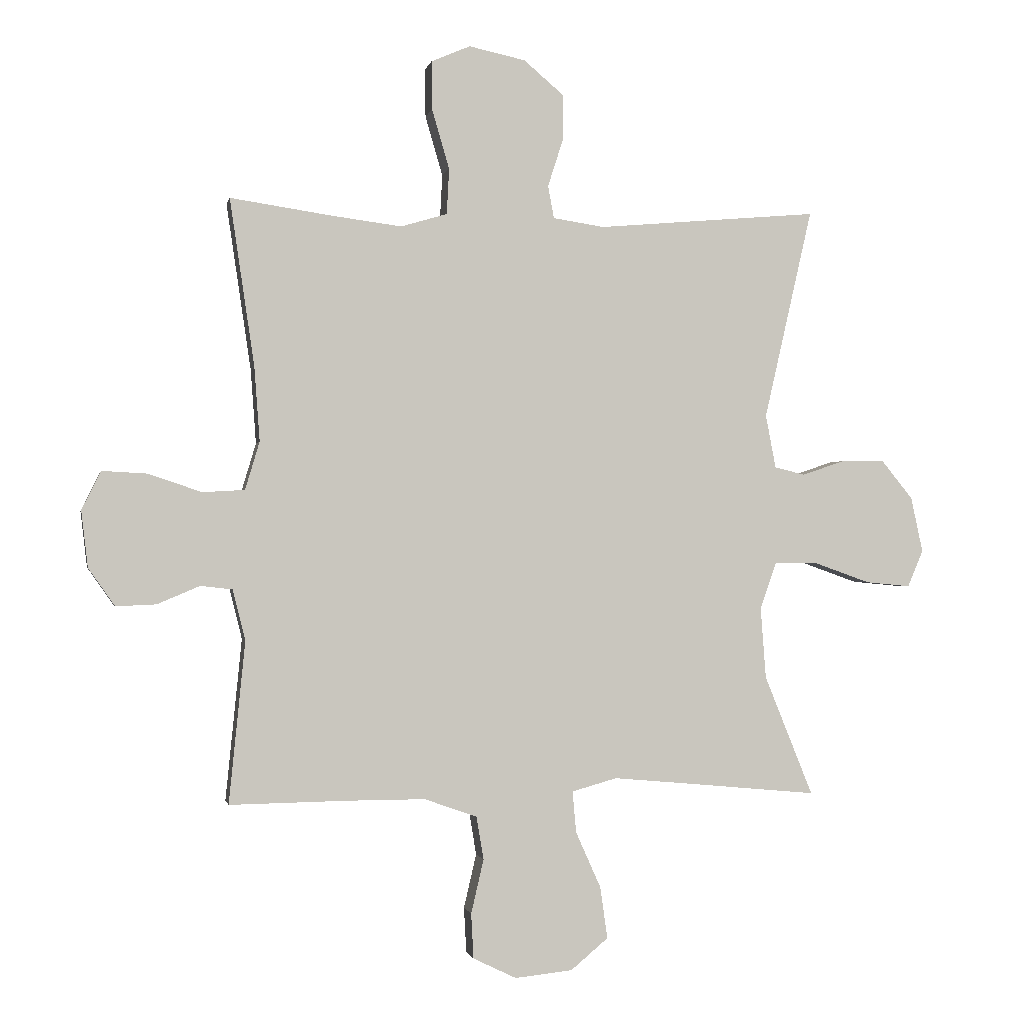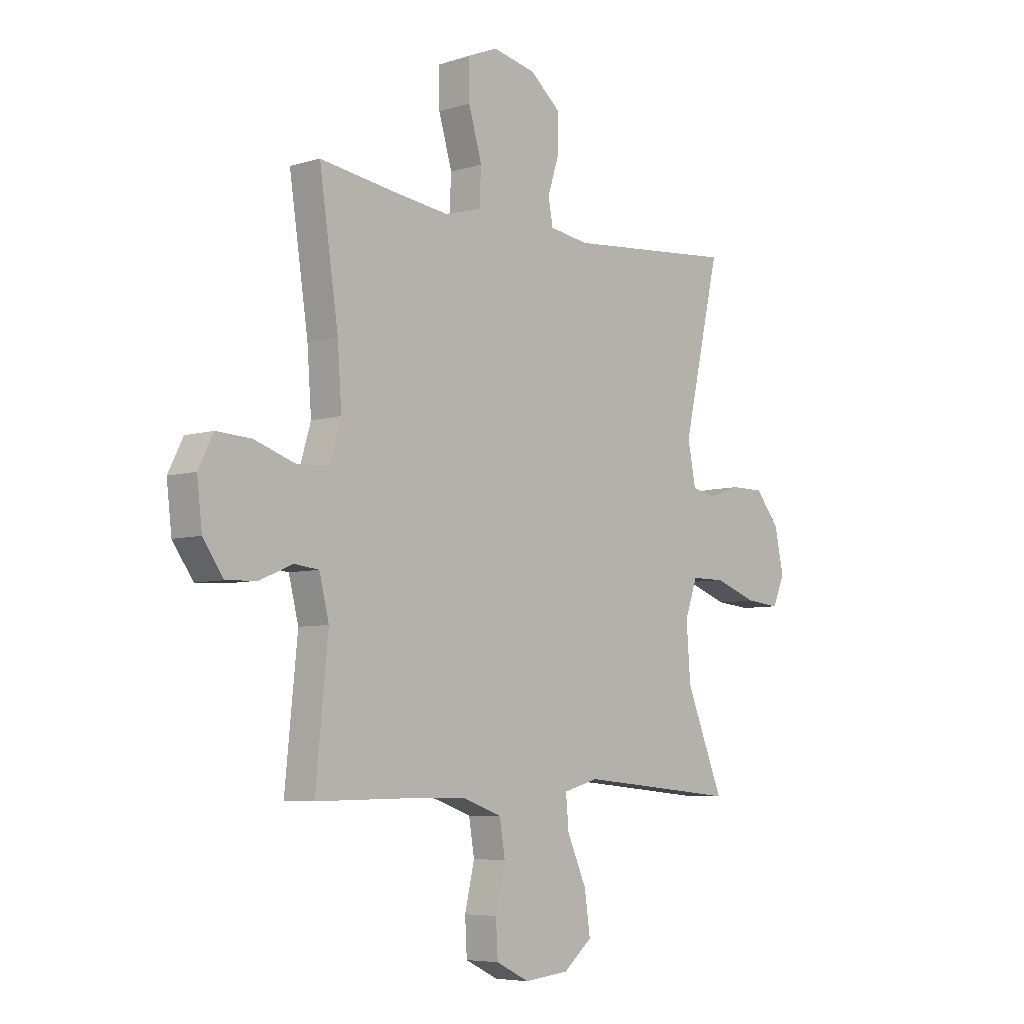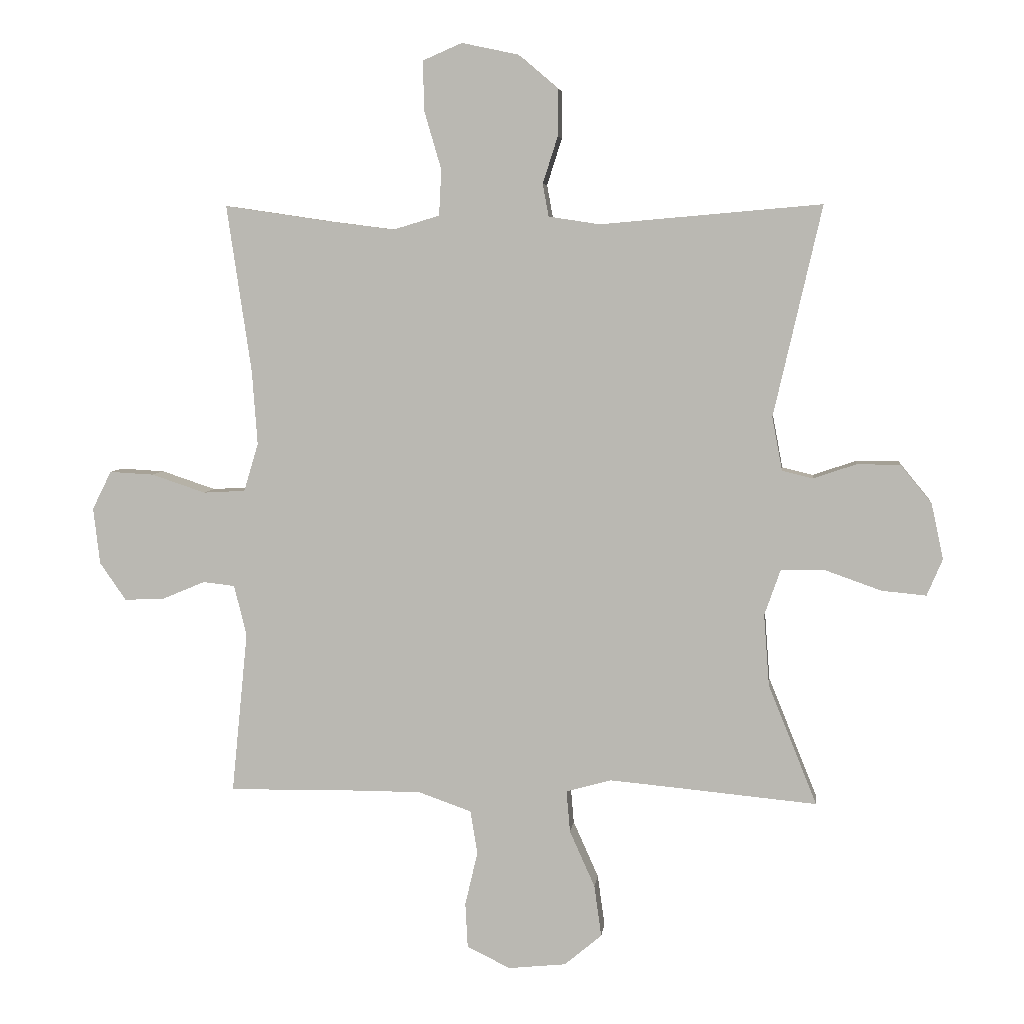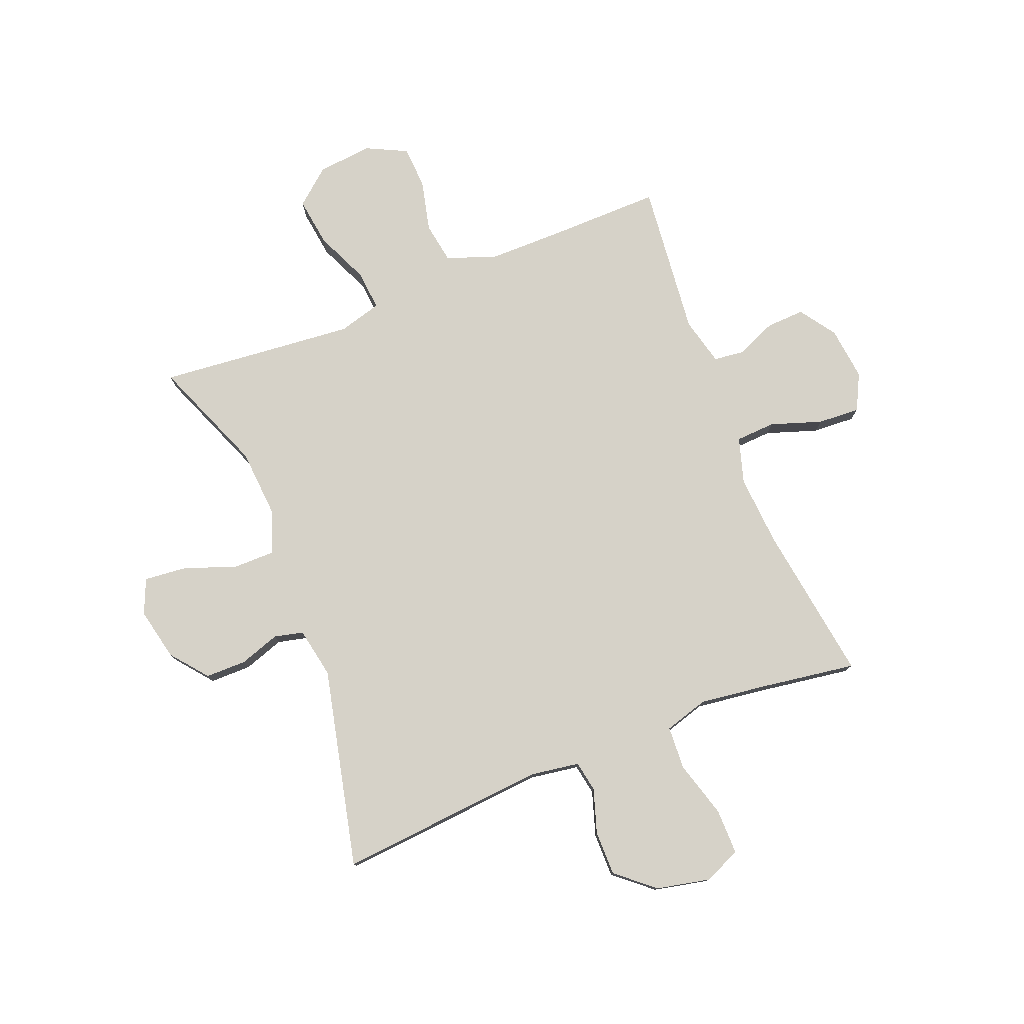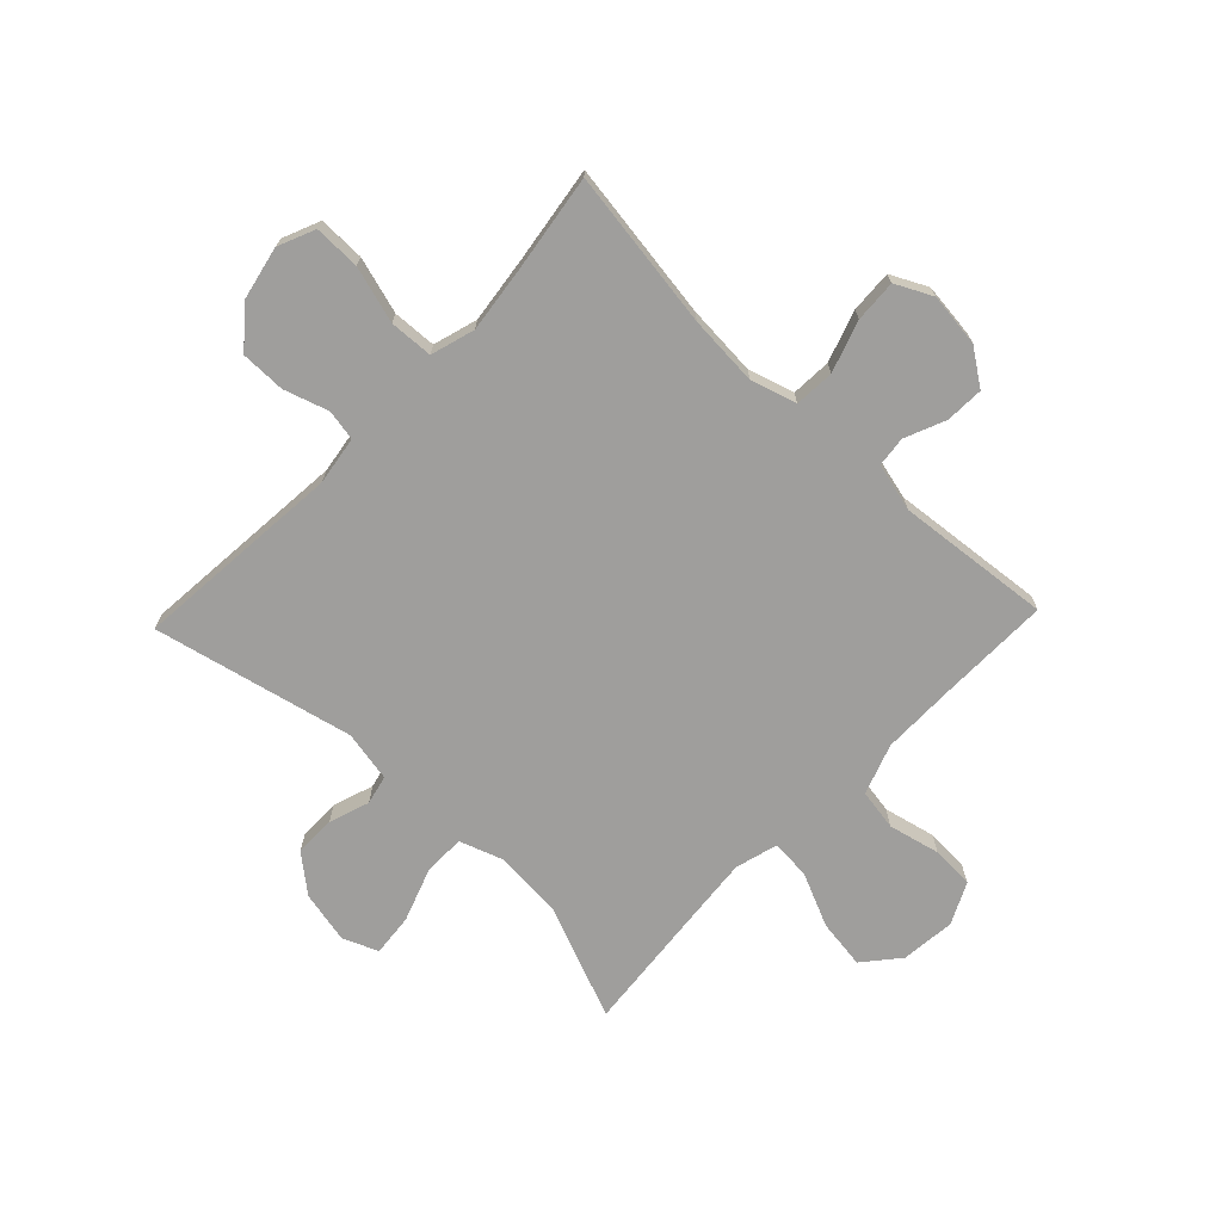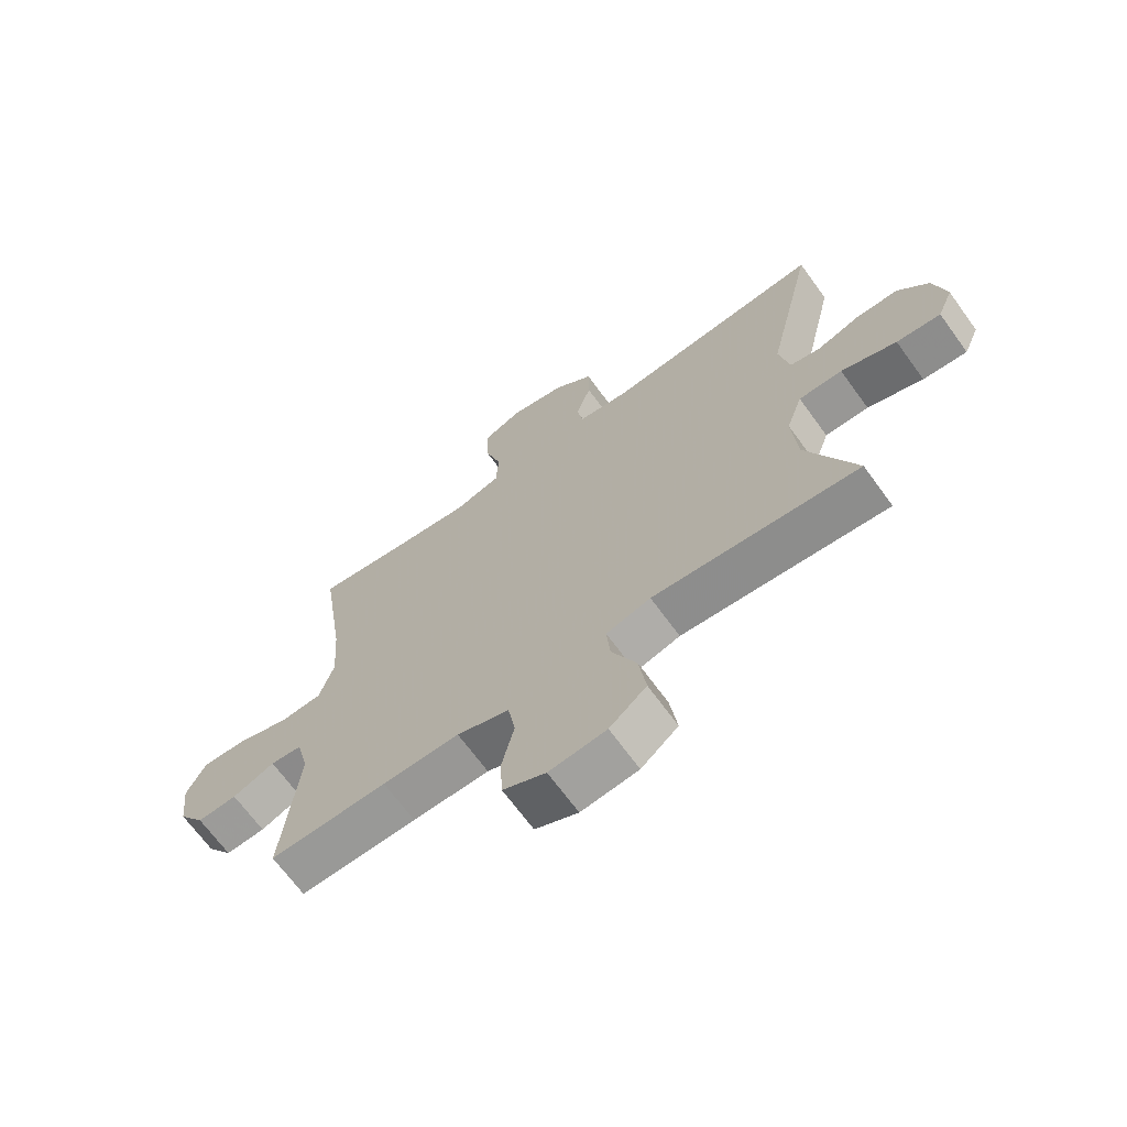
<metadata>
{"format":"obj","ext":"obj","renderer":"f3d","projection":"perspective","resolution":1024,"background":"white","views":[{"elev":-0.9,"azim":168.9,"up":"+Z"},{"elev":-6.1,"azim":132.7,"up":"+Z"},{"elev":5.7,"azim":-173.2,"up":"+Z"},{"elev":78.0,"azim":-21.6,"up":"+Y"},{"elev":-70.9,"azim":46.3,"up":"+Y"},{"elev":-68.2,"azim":-144.0,"up":"+Z"}]}
</metadata>
<code>
v 0.5 0.07 0.5
v 0.459 0.07 0.222
v 0.45 0.07 0.098
v 0.474 0.07 0.018
v 0.544 0.07 0.014
v 0.634 0.07 0.044
v 0.708 0.07 0.048
v 0.74 0.07 -0.016
v 0.729 0.07 -0.11
v 0.685 0.07 -0.173
v 0.618 0.07 -0.17
v 0.547 0.07 -0.14
v 0.494 0.07 -0.146
v 0.473 0.07 -0.23
v 0.5 0.07 -0.5
v 0.303 0.07 -0.497
v 0.174 0.07 -0.497
v 0.086 0.07 -0.528
v 0.074 0.07 -0.6
v 0.095 0.07 -0.69
v 0.091 0.07 -0.765
v 0.019 0.07 -0.8
v -0.077 0.07 -0.79
v -0.139 0.07 -0.738
v -0.127 0.07 -0.652
v -0.085 0.07 -0.558
v -0.079 0.07 -0.489
v -0.154 0.07 -0.468
v -0.276 0.07 -0.479
v -0.5 0.07 -0.5
v -0.419 0.07 -0.3
v -0.41 0.07 -0.181
v -0.437 0.07 -0.104
v -0.51 0.07 -0.104
v -0.603 0.07 -0.137
v -0.677 0.07 -0.144
v -0.703 0.07 -0.083
v -0.683 0.07 0.009
v -0.631 0.07 0.073
v -0.559 0.07 0.073
v -0.488 0.07 0.049
v -0.437 0.07 0.061
v -0.42 0.07 0.15
v -0.5 0.07 0.5
v -0.132 0.07 0.468
v -0.047 0.07 0.481
v -0.037 0.07 0.535
v -0.062 0.07 0.613
v -0.062 0.07 0.691
v 0.004 0.07 0.747
v 0.098 0.07 0.767
v 0.163 0.07 0.739
v 0.162 0.07 0.658
v 0.133 0.07 0.559
v 0.137 0.07 0.483
v 0.214 0.07 0.46
v 0.331 0.07 0.475
v 0.5 0 0.5
v 0.459 0 0.222
v 0.45 0 0.098
v 0.474 0 0.018
v 0.544 0 0.014
v 0.634 0 0.044
v 0.708 0 0.048
v 0.74 0 -0.016
v 0.729 0 -0.11
v 0.685 0 -0.173
v 0.618 0 -0.17
v 0.547 0 -0.14
v 0.494 0 -0.146
v 0.473 0 -0.23
v 0.5 0 -0.5
v 0.303 0 -0.497
v 0.174 0 -0.497
v 0.086 0 -0.528
v 0.074 0 -0.6
v 0.095 0 -0.69
v 0.091 0 -0.765
v 0.019 0 -0.8
v -0.077 0 -0.79
v -0.139 0 -0.738
v -0.127 0 -0.652
v -0.085 0 -0.558
v -0.079 0 -0.489
v -0.154 0 -0.468
v -0.276 0 -0.479
v -0.5 0 -0.5
v -0.419 0 -0.3
v -0.41 0 -0.181
v -0.437 0 -0.104
v -0.51 0 -0.104
v -0.603 0 -0.137
v -0.677 0 -0.144
v -0.703 0 -0.083
v -0.683 0 0.009
v -0.631 0 0.073
v -0.559 0 0.073
v -0.488 0 0.049
v -0.437 0 0.061
v -0.42 0 0.15
v -0.5 0 0.5
v -0.132 0 0.468
v -0.047 0 0.481
v -0.037 0 0.535
v -0.062 0 0.613
v -0.062 0 0.691
v 0.004 0 0.747
v 0.098 0 0.767
v 0.163 0 0.739
v 0.162 0 0.658
v 0.133 0 0.559
v 0.137 0 0.483
v 0.214 0 0.46
v 0.331 0 0.475
f 52 53 54
f 51 52 54
f 50 51 54
f 49 50 54
f 48 49 54
f 47 48 54
f 46 47 54 55
f 45 46 55 56
f 43 44 45
f 42 43 45 56
f 39 40 41
f 38 39 41
f 37 38 41
f 36 37 41
f 35 36 41
f 34 35 41
f 33 34 41 42
f 42 56 57
f 33 42 57
f 32 33 57
f 29 30 31
f 57 1 2
f 32 57 2
f 31 32 2
f 29 31 2
f 28 29 2
f 24 25 26
f 23 24 26
f 22 23 26
f 21 22 26
f 20 21 26
f 19 20 26
f 18 19 26 27
f 14 15 16
f 13 14 16 17
f 10 11 12
f 9 10 12
f 8 9 12
f 7 8 12
f 6 7 12
f 5 6 12
f 4 5 12 13
f 18 27 28
f 17 18 28
f 13 17 28
f 4 13 28
f 3 4 28
f 2 3 28
f 111 110 109
f 111 109 108
f 111 108 107
f 111 107 106
f 111 106 105
f 111 105 104
f 112 111 104 103
f 113 112 103 102
f 102 101 100
f 113 102 100 99
f 98 97 96
f 98 96 95
f 98 95 94
f 98 94 93
f 98 93 92
f 98 92 91
f 99 98 91 90
f 114 113 99
f 114 99 90
f 114 90 89
f 88 87 86
f 59 58 114
f 59 114 89
f 59 89 88
f 59 88 86
f 59 86 85
f 83 82 81
f 83 81 80
f 83 80 79
f 83 79 78
f 83 78 77
f 83 77 76
f 84 83 76 75
f 73 72 71
f 74 73 71 70
f 69 68 67
f 69 67 66
f 69 66 65
f 69 65 64
f 69 64 63
f 69 63 62
f 70 69 62 61
f 85 84 75
f 85 75 74
f 85 74 70
f 85 70 61
f 85 61 60
f 85 60 59
f 1 58 59 2
f 2 59 60 3
f 3 60 61 4
f 4 61 62 5
f 5 62 63 6
f 6 63 64 7
f 7 64 65 8
f 8 65 66 9
f 9 66 67 10
f 10 67 68 11
f 11 68 69 12
f 12 69 70 13
f 13 70 71 14
f 14 71 72 15
f 15 72 73 16
f 16 73 74 17
f 17 74 75 18
f 18 75 76 19
f 19 76 77 20
f 20 77 78 21
f 21 78 79 22
f 22 79 80 23
f 23 80 81 24
f 24 81 82 25
f 25 82 83 26
f 26 83 84 27
f 27 84 85 28
f 28 85 86 29
f 29 86 87 30
f 30 87 88 31
f 31 88 89 32
f 32 89 90 33
f 33 90 91 34
f 34 91 92 35
f 35 92 93 36
f 36 93 94 37
f 37 94 95 38
f 38 95 96 39
f 39 96 97 40
f 40 97 98 41
f 41 98 99 42
f 42 99 100 43
f 43 100 101 44
f 44 101 102 45
f 45 102 103 46
f 46 103 104 47
f 47 104 105 48
f 48 105 106 49
f 49 106 107 50
f 50 107 108 51
f 51 108 109 52
f 52 109 110 53
f 53 110 111 54
f 54 111 112 55
f 55 112 113 56
f 56 113 114 57
f 57 114 58 1

</code>
